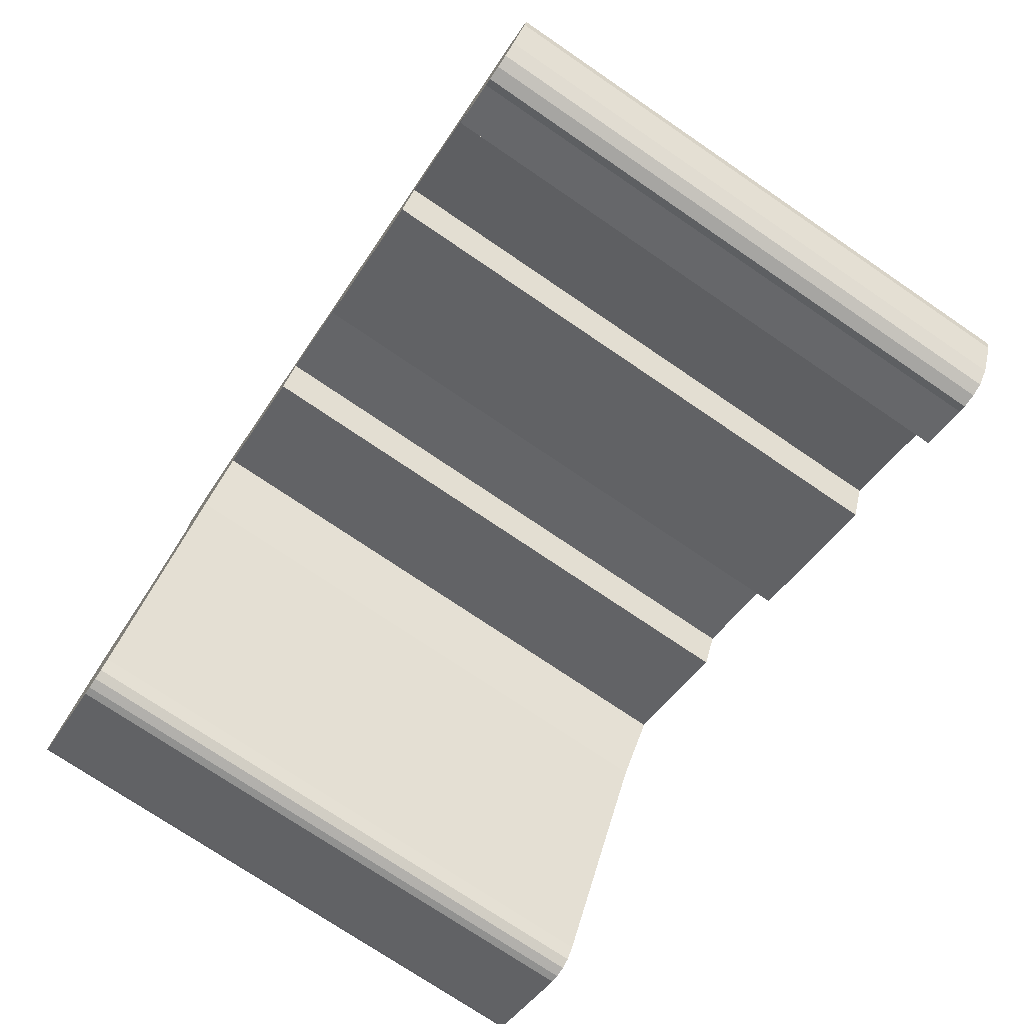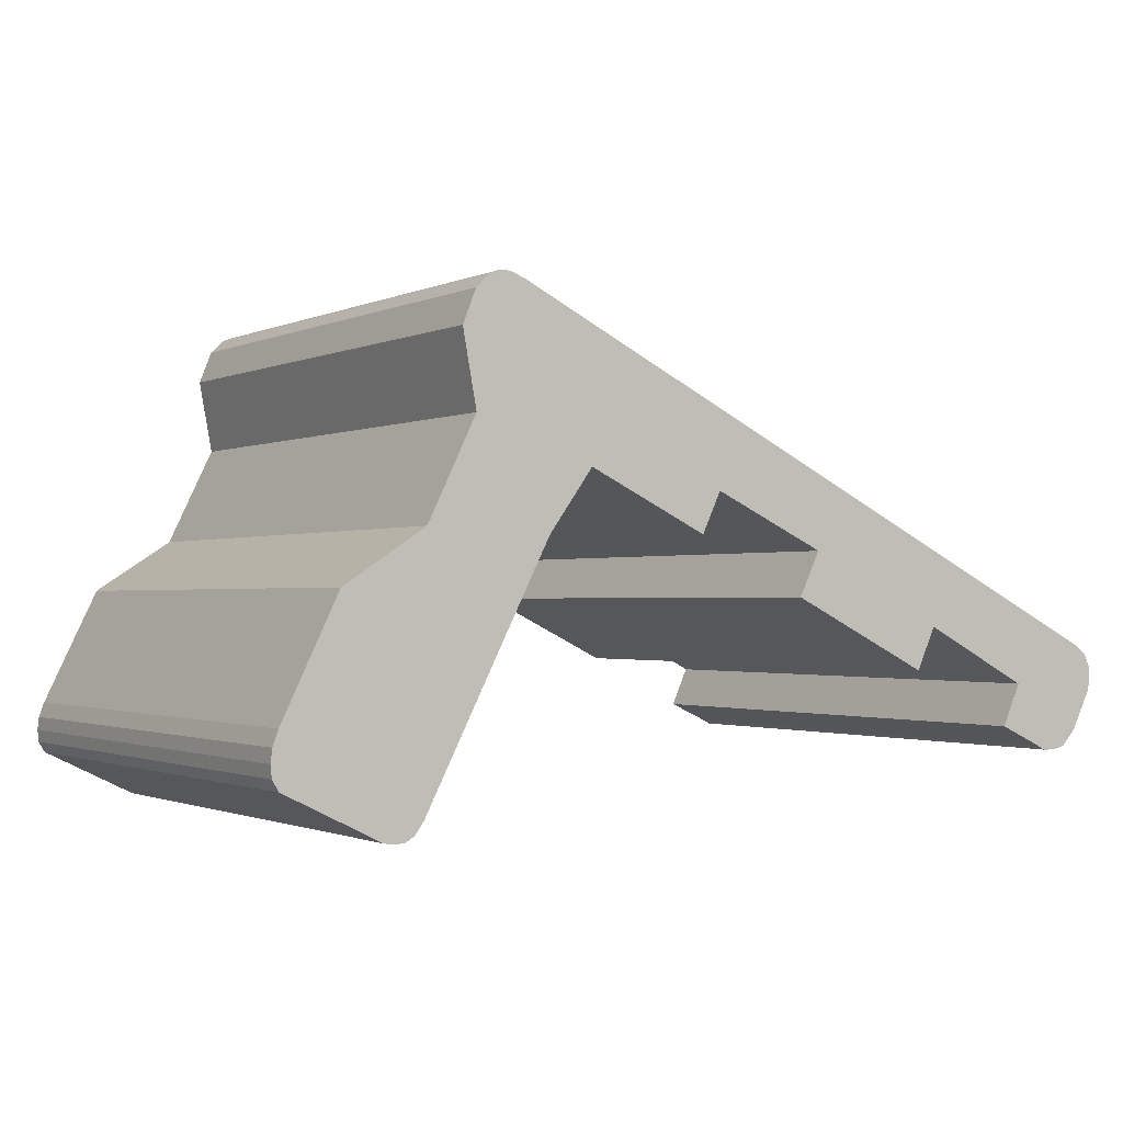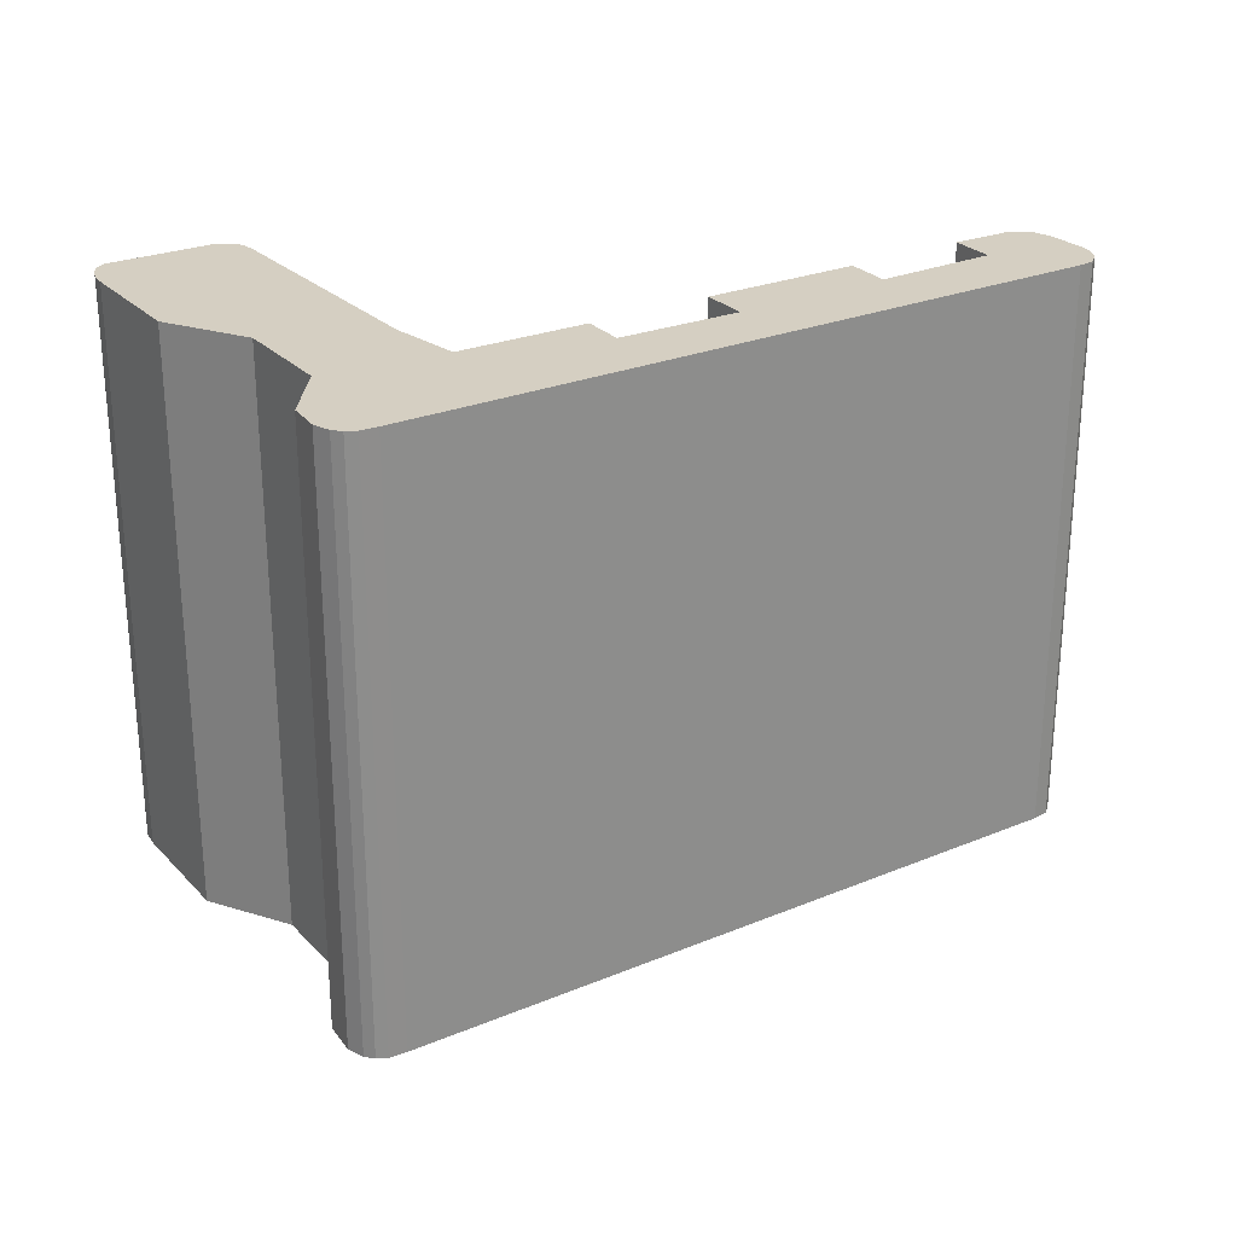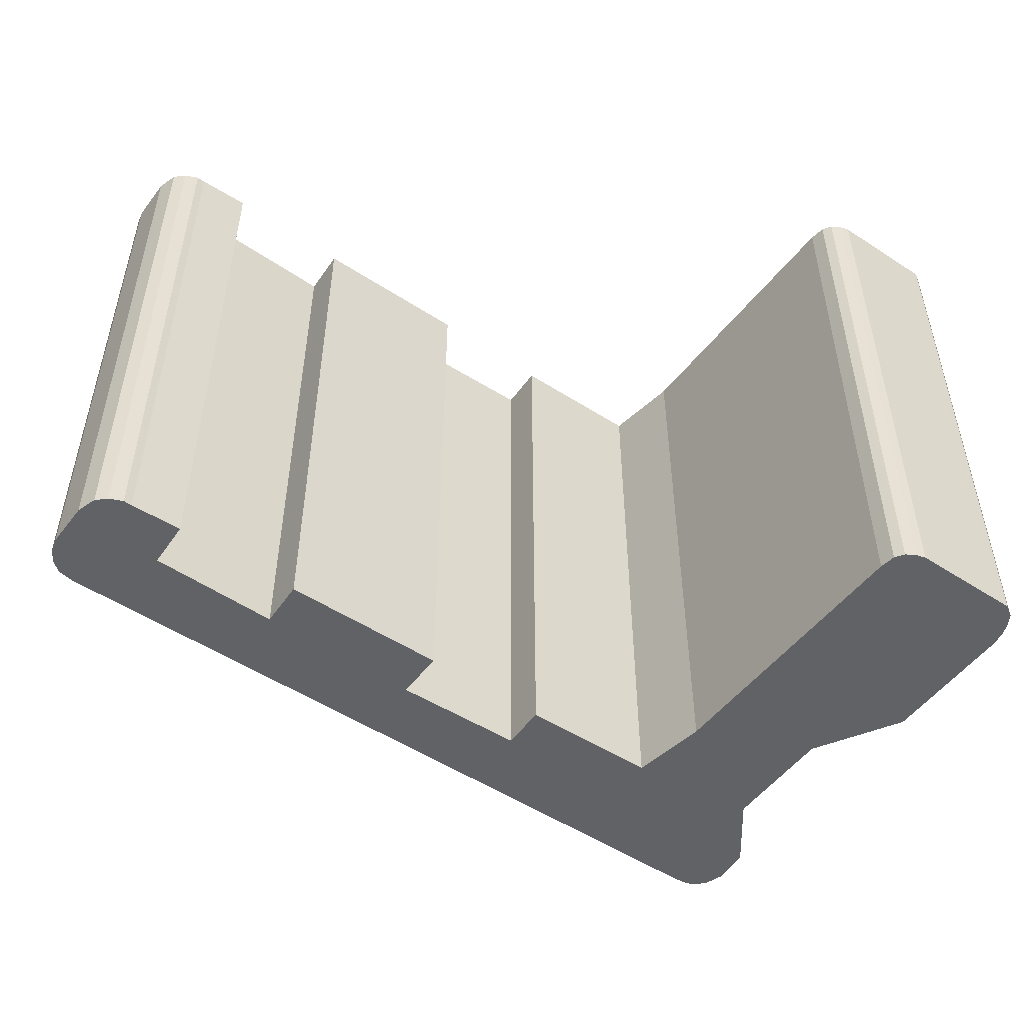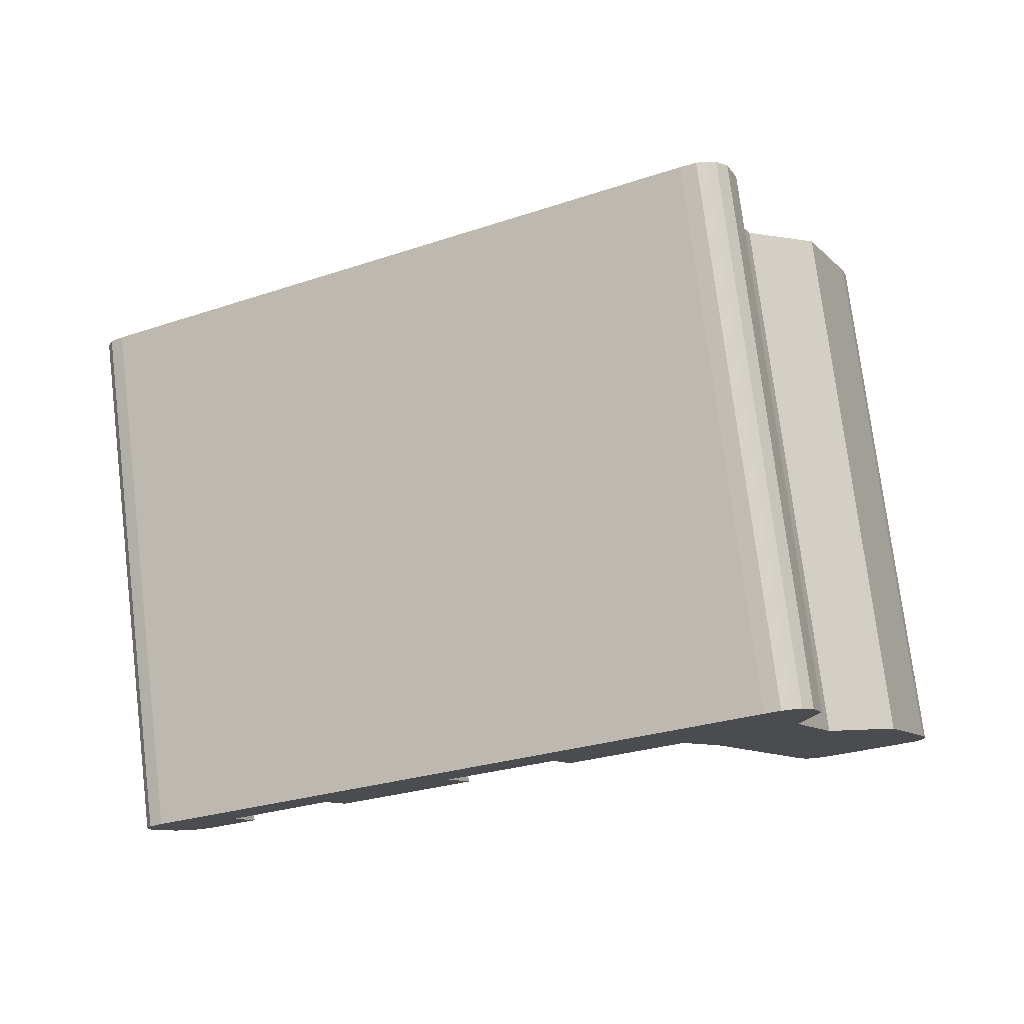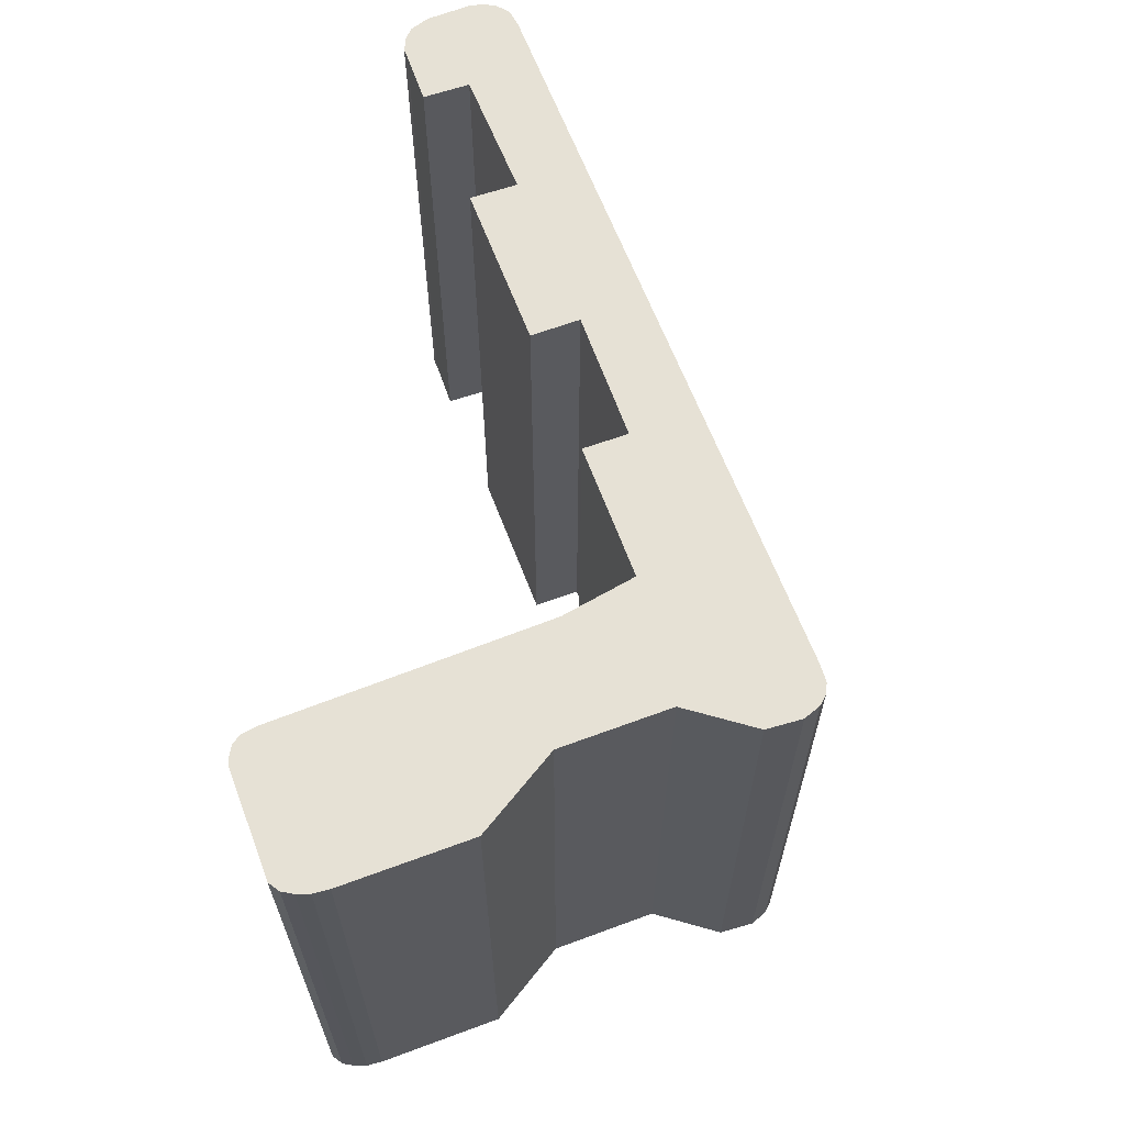
<metadata>
{"format":"obj","ext":"obj","renderer":"f3d","projection":"perspective","resolution":1024,"background":"white","views":[{"elev":-75.2,"azim":55.9,"up":"+Z"},{"elev":-1.1,"azim":-31.6,"up":"+Z"},{"elev":25.9,"azim":-7.0,"up":"+Y"},{"elev":-50.7,"azim":170.7,"up":"+Y"},{"elev":76.2,"azim":173.0,"up":"+Z"},{"elev":64.2,"azim":-84.6,"up":"+Y"}]}
</metadata>
<code>
v  0.027 14.7 -0.311
v  2.588 14.7 -1.76
v  0.19 14.7 -0.584
v  0 14.7 9.001e-16
v  2.813 14.7 -1.8
v  3.091 14.7 -1.781
v  3.323 14.7 -1.648
v  0.034 14.7 0.337
v  3.549 14.7 -1.33
v  0.174 14.7 0.717
v  6.679 14.7 4.803
v  1.584 14.7 3.623
v  3.617 14.7 4.944
v  4.824 14.7 7.423
v  7.783 14.7 6.338
v  4.498 14.7 9.183
v  7.911 14.7 6.276
v  10.8 14.7 4.876
v  11.28 14.7 5.894
v  4.477 14.7 9.294
v  4.806 14.7 10.13
v  14.15 14.7 4.541
v  17.73 14.7 2.717
v  20.53 14.7 1.262
v  5.137 14.7 10.45
v  21.21 14.7 -0.33
v  20.05 14.7 0.201
v  21.39 14.7 -0.43
v  21.75 14.7 -0.44
v  22.07 14.7 -0.346
v  22.42 14.7 0.021
v  22.92 14.7 1.006
v  5.225 14.7 10.49
v  5.397 14.7 10.56
v  5.683 14.7 10.56
v  6.095 14.7 10.39
v  9.314 14.7 8.788
v  23 14.7 1.343
v  22.47 14.7 2.24
v  22.97 14.7 1.674
v  22.82 14.7 1.995
v  17.25 14.7 1.646
v  13.62 14.7 3.436
v  4.477 -5.691e-16 9.294
v  4.806 -6.2e-16 10.13
v  0.027 1.904e-17 -0.311
v  0 0 0
v  0.034 -2.064e-17 0.337
v  0.174 -4.39e-17 0.717
v  4.498 -5.623e-16 9.183
v  4.824 -4.545e-16 7.423
v  5.137 -6.399e-16 10.45
v  20.05 -1.231e-17 0.201
v  20.53 -7.728e-17 1.262
v  13.62 -2.104e-16 3.436
v  14.15 -2.781e-16 4.541
v  1.584 -2.218e-16 3.623
v  3.617 -3.027e-16 4.944
v  5.397 -6.464e-16 10.56
v  5.225 -6.421e-16 10.49
v  5.683 -6.466e-16 10.56
v  6.095 -6.362e-16 10.39
v  9.314 -5.381e-16 8.788
v  22.47 -1.372e-16 2.24
v  22.82 -1.222e-16 1.995
v  22.97 -1.025e-16 1.674
v  23 -8.223e-17 1.343
v  22.92 -6.16e-17 1.006
v  22.42 -1.286e-18 0.021
v  22.07 2.119e-17 -0.346
v  17.73 -1.664e-16 2.717
v  17.25 -1.008e-16 1.646
v  11.28 -3.609e-16 5.894
v  10.8 -2.986e-16 4.876
v  7.783 -3.881e-16 6.338
v  6.679 -2.941e-16 4.803
v  3.549 8.144e-17 -1.33
v  3.323 1.009e-16 -1.648
v  3.091 1.091e-16 -1.781
v  21.75 2.694e-17 -0.44
v  21.39 2.633e-17 -0.43
v  2.813 1.102e-16 -1.8
v  2.588 1.078e-16 -1.76
v  21.21 2.021e-17 -0.33
v  7.911 -3.843e-16 6.276
v  0.19 3.576e-17 -0.584
g defaultobject
f 1 2 3
f 2 1 4
f 2 4 5
f 5 4 6
f 6 4 7
f 7 4 8
f 7 8 9
f 9 8 10
f 9 10 11
f 11 10 12
f 11 12 13
f 11 13 14
f 11 14 15
f 15 14 16
f 15 16 17
f 17 16 18
f 18 16 19
f 19 16 20
f 19 20 21
f 19 21 22
f 22 21 23
f 23 21 24
f 24 21 25
f 24 26 27
f 26 24 28
f 28 24 29
f 29 24 30
f 30 24 31
f 31 24 32
f 32 24 25
f 32 25 33
f 32 33 34
f 32 34 35
f 32 35 36
f 32 36 37
f 32 37 38
f 38 37 39
f 38 39 40
f 40 39 41
f 22 42 43
f 42 22 23
f 44 21 20
f 21 44 45
f 46 4 1
f 4 46 47
f 47 8 4
f 8 47 48
f 48 10 8
f 10 48 49
f 16 44 20
f 44 16 14
f 44 14 50
f 50 14 51
f 45 25 21
f 25 45 52
f 53 24 27
f 24 53 54
f 55 22 43
f 22 55 56
f 49 12 10
f 12 49 57
f 57 13 12
f 13 57 58
f 58 14 13
f 14 58 51
f 52 33 25
f 33 52 34
f 34 52 59
f 59 52 60
f 59 35 34
f 35 59 61
f 61 36 35
f 36 61 62
f 63 36 62
f 63 37 36
f 37 63 39
f 39 63 64
f 64 41 39
f 41 64 65
f 65 40 41
f 40 65 66
f 66 38 40
f 38 66 67
f 67 32 38
f 32 67 68
f 68 31 32
f 31 68 69
f 69 30 31
f 30 69 70
f 71 42 23
f 42 71 72
f 73 18 19
f 18 73 74
f 75 11 15
f 11 75 76
f 76 9 11
f 9 76 77
f 77 7 9
f 7 77 78
f 78 6 7
f 6 78 79
f 70 29 30
f 29 70 80
f 80 28 29
f 28 80 81
f 79 5 6
f 5 79 82
f 82 2 5
f 2 82 83
f 81 26 28
f 26 81 84
f 84 27 26
f 27 84 53
f 54 23 24
f 23 54 71
f 72 43 42
f 43 72 55
f 56 19 22
f 19 56 73
f 74 17 18
f 17 74 15
f 15 74 75
f 75 74 85
f 83 3 2
f 3 83 86
f 86 1 3
f 1 86 46
f 72 56 55
f 84 54 53
f 86 47 46
f 47 86 48
f 48 86 83
f 48 83 49
f 49 83 57
f 57 83 82
f 57 82 58
f 58 82 79
f 58 79 78
f 58 78 77
f 58 77 76
f 58 76 51
f 51 76 50
f 50 76 45
f 45 76 52
f 52 76 60
f 60 76 59
f 59 76 61
f 61 76 75
f 61 75 62
f 62 75 63
f 63 75 85
f 63 85 74
f 63 74 73
f 63 73 64
f 64 73 56
f 64 56 71
f 71 56 72
f 64 71 54
f 64 54 84
f 64 84 81
f 64 81 80
f 64 80 70
f 64 70 69
f 64 69 68
f 64 68 65
f 65 68 67
f 65 67 66
f 45 44 50

</code>
